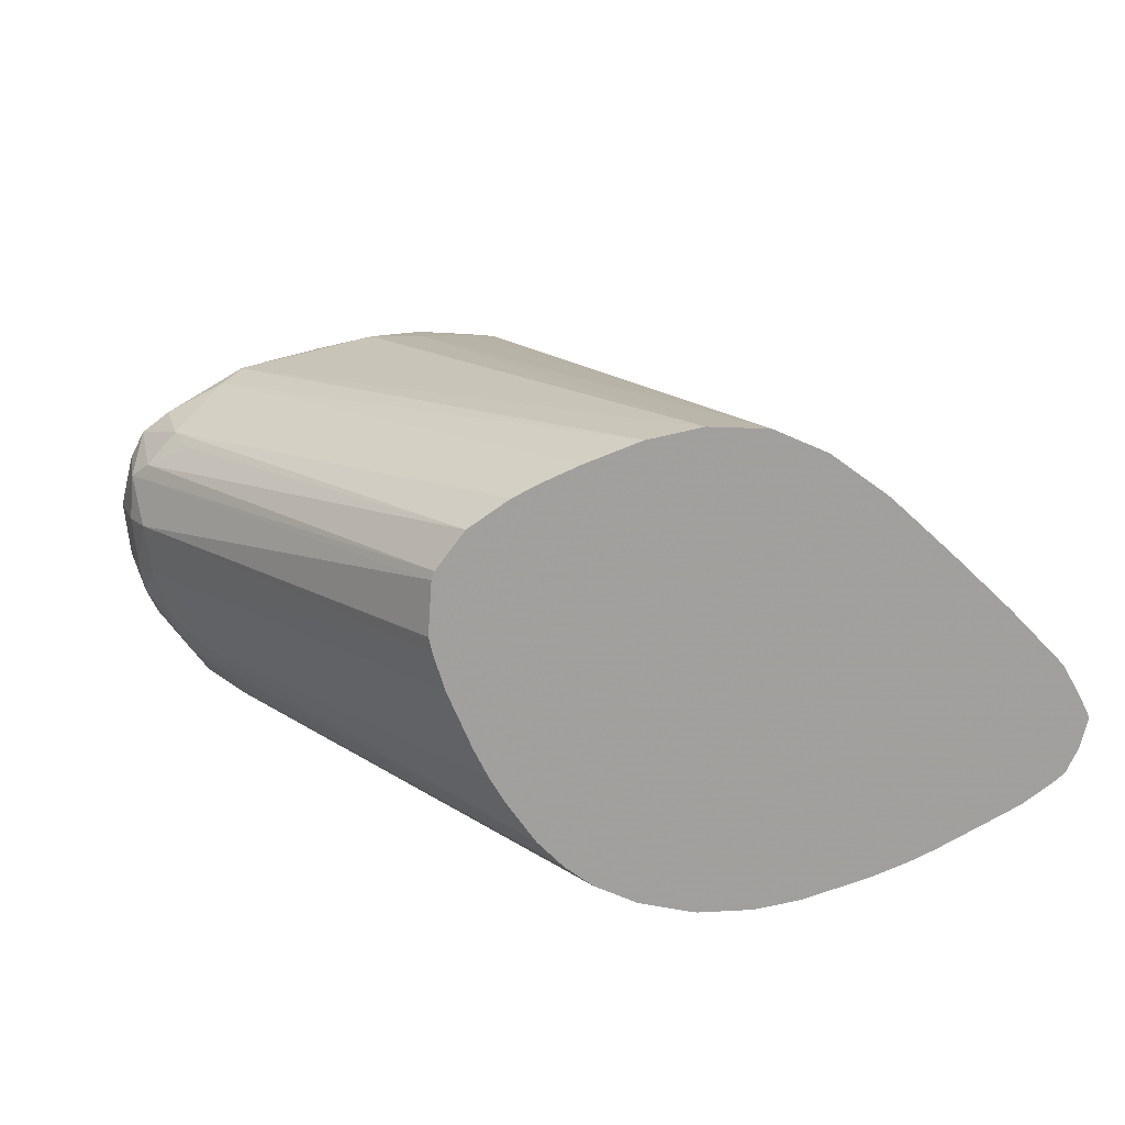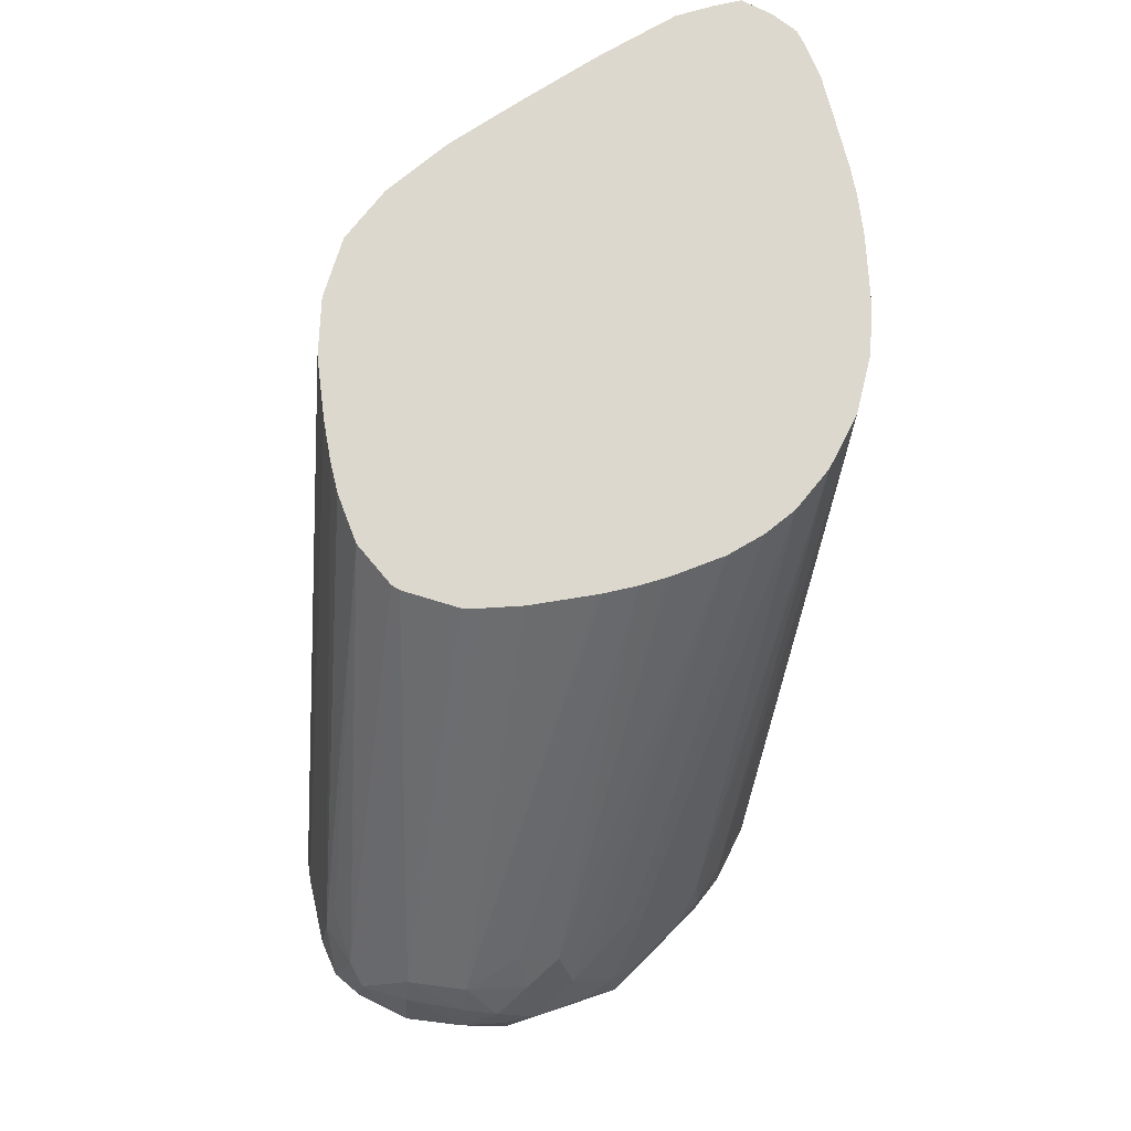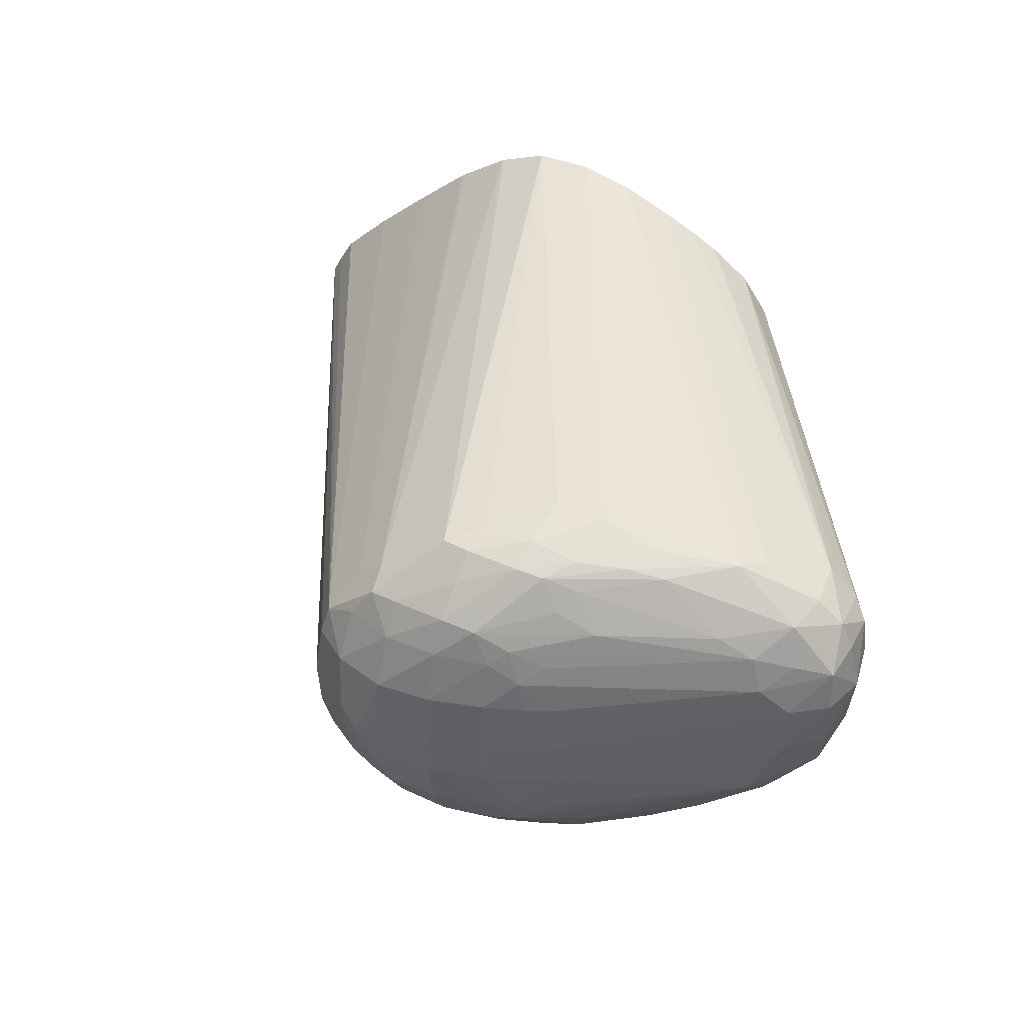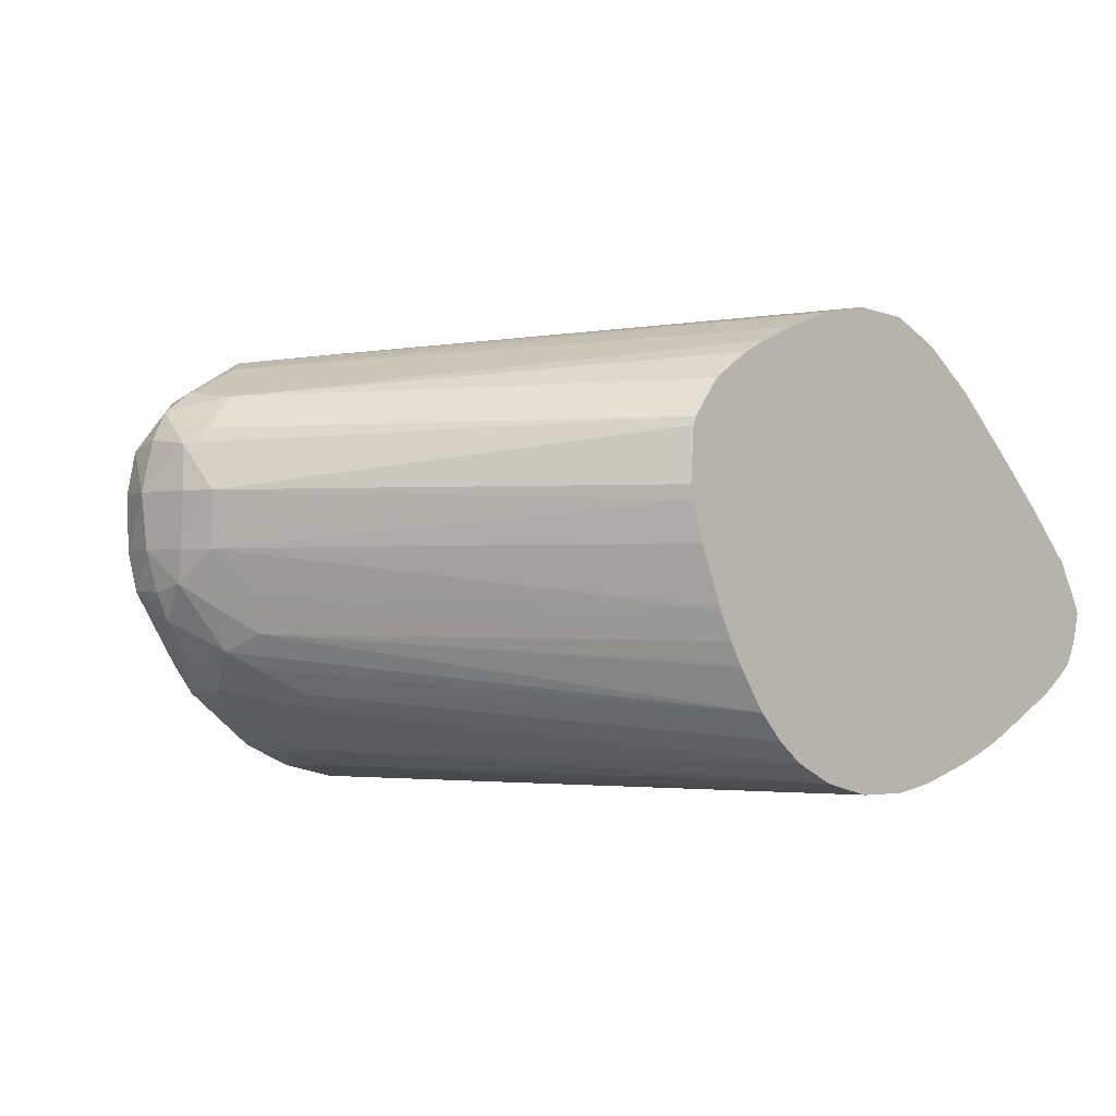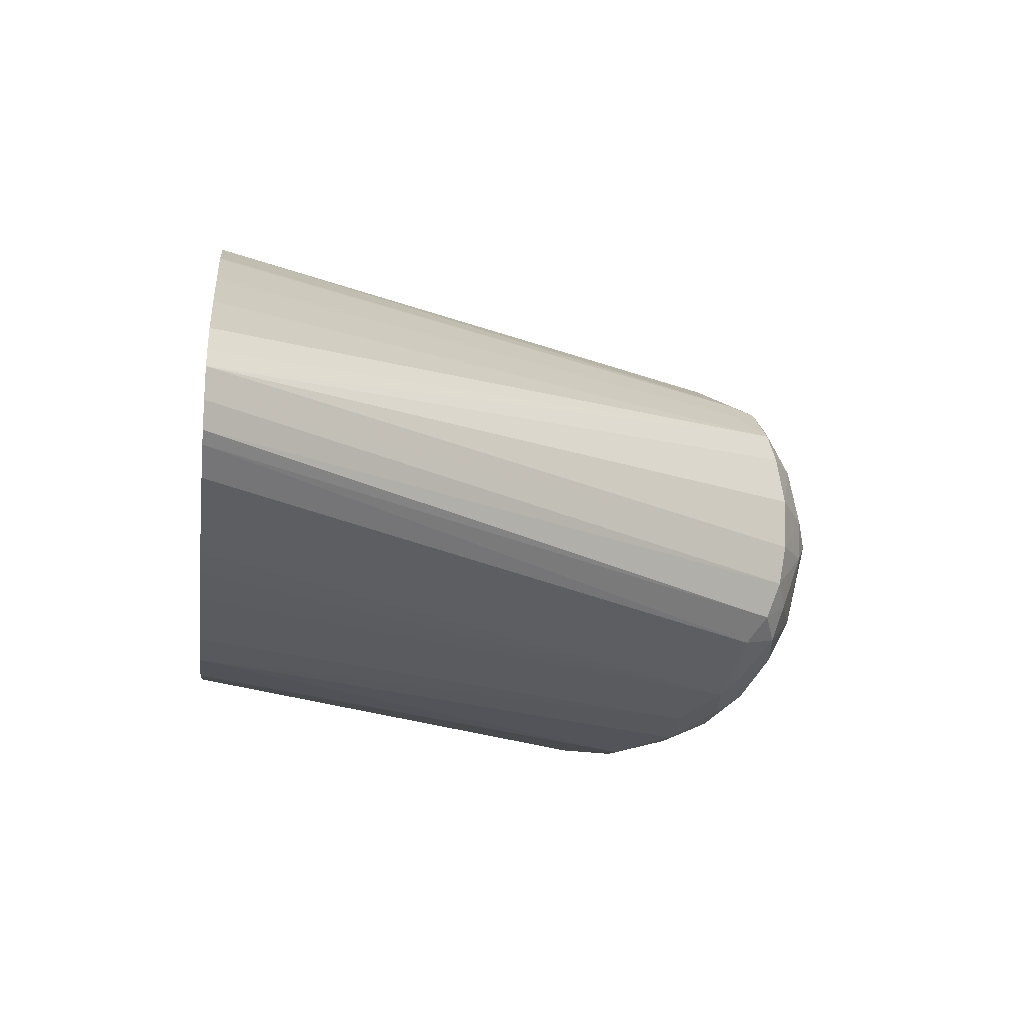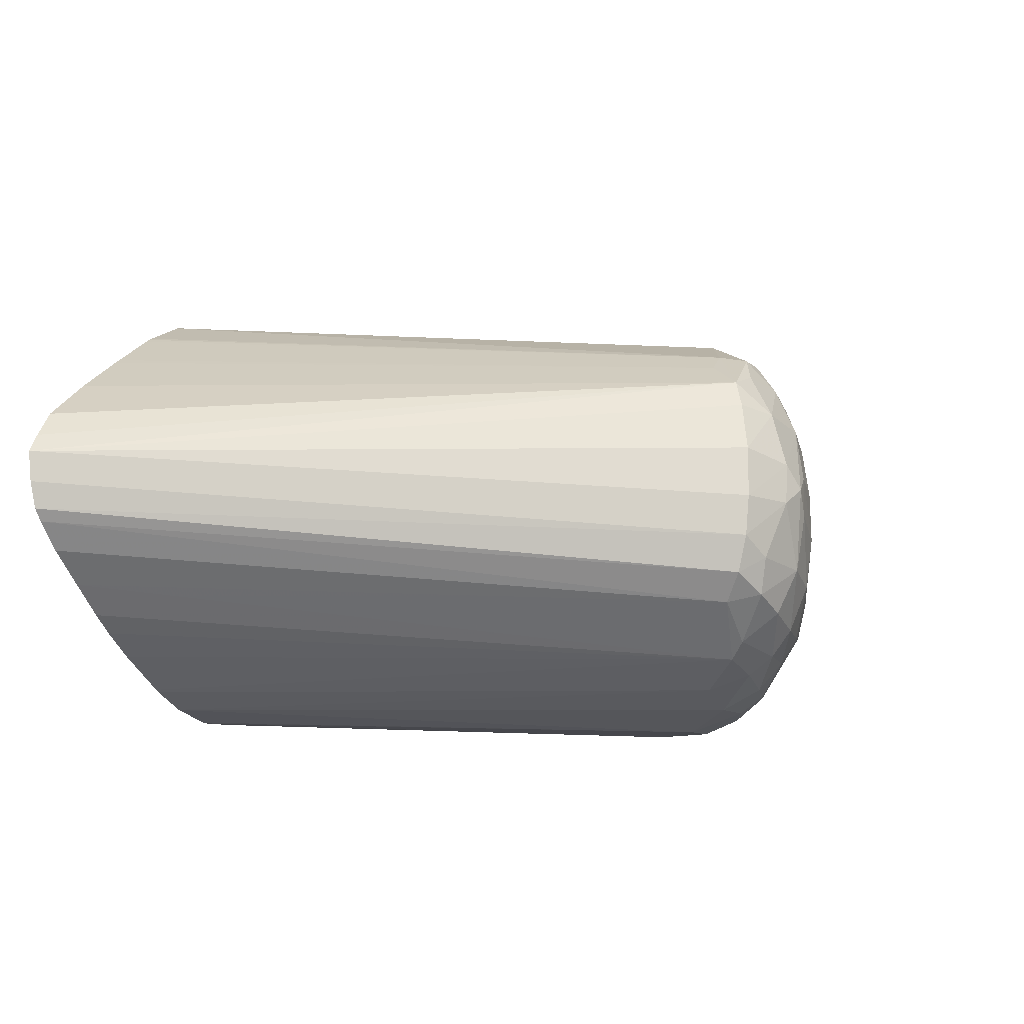
<metadata>
{"format":"obj","ext":"obj","renderer":"f3d","projection":"perspective","resolution":1024,"background":"white","views":[{"elev":18.9,"azim":173.0,"up":"+Z"},{"elev":72.3,"azim":103.2,"up":"+Y"},{"elev":45.2,"azim":28.5,"up":"+Z"},{"elev":-2.3,"azim":136.0,"up":"+Z"},{"elev":-22.2,"azim":-97.1,"up":"+Z"},{"elev":-22.9,"azim":-67.8,"up":"+Z"}]}
</metadata>
<code>
v 0.09232 -0.02362 0.005106
v 0.0922 -0.02362 0.004549
v 0.09219 -0.02362 0.007117
v 0.1024 -0.03701 0.005106
v 0.09178 -0.02362 0.003143
v 0.1022 -0.03738 0.003057
v 0.09208 -0.02362 0.007432
v 0.1028 -0.03828 0.006779
v 0.1029 -0.03803 0.005106
v 0.1028 -0.03841 0.003057
v 0.09177 -0.02362 0.003117
v 0.1026 -0.03879 0.001839
v 0.1015 -0.03787 0.000955
v 0.1008 -0.03655 0.001436
v 0.09084 -0.02362 0.0008745
v 0.09091 -0.02362 0.001037
v 0.09101 -0.02362 0.00884
v 0.1021 -0.03773 0.007339
v 0.1029 -0.03997 0.007014
v 0.1034 -0.03997 0.005106
v 0.1024 -0.03997 0.008038
v 0.1031 -0.03997 0.003057
v 0.1027 -0.03997 0.001564
v 0.1022 -0.03997 0.0005383
v 0.1009 -0.03833 -0.0005628
v 0.1004 -0.03696 7.093e-05
v 0.09031 -0.02362 -0.0002039
v 0.08949 -0.02362 0.009866
v 0.101 -0.03792 0.008546
v 0.1006 -0.03679 0.008257
v 0.1028 -0.04134 0.00666
v 0.1029 -0.04157 0.005106
v 0.1029 -0.04155 0.003057
v 0.1014 -0.03997 0.008814
v 0.101 -0.04149 0.008612
v 0.1027 -0.04132 0.001601
v 0.1005 -0.04101 -0.002075
v 0.1005 -0.04095 -0.002075
v 0.1011 -0.04015 -0.001165
v 0.1003 -0.03958 -0.00193
v 0.09994 -0.03776 -0.001165
v 0.08871 -0.02362 -0.002672
v 0.0898 -0.02362 -0.001084
v 0.08985 -0.02362 -0.001002
v 0.08847 -0.02362 0.01038
v 0.09924 -0.04012 0.00986
v 0.08712 -0.02362 0.01095
v 0.1015 -0.0421 0.007133
v 0.1005 -0.04307 0.006238
v 0.1016 -0.0426 0.005106
v 0.1017 -0.04258 0.003057
v 0.1004 -0.04302 0.0001725
v 0.09844 -0.04103 0.01024
v 0.09867 -0.04315 0.00835
v 0.1 -0.04285 0.007606
v 0.09625 -0.04295 0.01018
v 0.1009 -0.0415 -0.001042
v 0.09778 -0.03997 -0.00378
v 0.09997 -0.04253 -0.001042
v 0.09849 -0.0431 -0.002144
v 0.0964 -0.04309 -0.004155
v 0.09669 -0.04202 -0.004307
v 0.09954 -0.04015 -0.002623
v 0.09883 -0.03792 -0.002392
v 0.09844 -0.03686 -0.002098
v 0.08774 -0.02362 -0.003698
v 0.09844 -0.04091 0.01024
v 0.08508 -0.02362 0.0117
v 0.09238 -0.04721 0.006335
v 0.09364 -0.04681 0.005106
v 0.09387 -0.04693 0.003057
v 0.1006 -0.04309 0.001538
v 0.09388 -0.04692 0.001008
v 0.09477 -0.04542 -0.002622
v 0.09359 -0.04675 -0.001042
v 0.09231 -0.04718 -0.002131
v 0.09327 -0.04202 0.01114
v 0.09547 -0.04217 0.01066
v 0.09488 -0.04336 0.01044
v 0.0946 -0.04526 0.008448
v 0.09363 -0.04473 0.009813
v 0.09183 -0.04698 0.007702
v 0.09315 -0.04656 0.007073
v 0.09227 -0.0451 0.01024
v 0.09676 -0.03997 -0.004328
v 0.09649 -0.03876 -0.004183
v 0.09726 -0.03802 -0.003437
v 0.09413 -0.04499 -0.003987
v 0.09532 -0.04351 -0.004433
v 0.09532 -0.04202 -0.004925
v 0.08671 -0.02362 -0.004496
v 0.08771 -0.02362 -0.003723
v 0.08304 -0.02362 0.01209
v 0.09118 -0.04744 0.007073
v 0.09122 -0.04792 0.005106
v 0.09262 -0.04733 0.005106
v 0.09285 -0.04744 0.003057
v 0.09285 -0.04744 0.001008
v 0.09257 -0.04731 -0.001042
v 0.09122 -0.04786 -0.001042
v 0.09122 -0.04739 -0.002467
v 0.09122 -0.04669 -0.003492
v 0.09276 -0.04536 -0.004358
v 0.09122 -0.04202 0.01107
v 0.09122 -0.04407 0.0108
v 0.09308 -0.04406 0.01056
v 0.09308 -0.04551 0.00916
v 0.09046 -0.04724 0.008329
v 0.09122 -0.04525 0.01033
v 0.08917 -0.04738 0.008493
v 0.09532 -0.03997 -0.004836
v 0.08512 -0.02362 -0.005263
v 0.08668 -0.02362 -0.004509
v 0.09338 -0.04421 -0.004784
v 0.09327 -0.04202 -0.00541
v 0.08081 -0.02362 0.01195
v 0.08917 -0.04801 0.007154
v 0.08917 -0.0486 0.005106
v 0.09122 -0.04814 0.003057
v 0.09122 -0.04814 0.001008
v 0.08917 -0.04878 0.001008
v 0.08917 -0.04845 -0.001042
v 0.08917 -0.04767 -0.002832
v 0.09122 -0.04566 -0.004549
v 0.08917 -0.04685 -0.003856
v 0.08917 -0.04407 0.01058
v 0.08806 -0.04517 0.01027
v 0.08917 -0.0453 0.01036
v 0.08917 -0.04632 0.009519
v 0.08712 -0.04736 0.008435
v 0.08712 -0.04811 0.007154
v 0.08312 -0.02362 -0.005759
v 0.08508 -0.02362 -0.005275
v 0.09122 -0.04407 -0.005235
v 0.08098 -0.02362 -0.005792
v 0.08294 -0.02362 -0.005776
v 0.07888 -0.02362 0.01106
v 0.08712 -0.04887 0.005106
v 0.08917 -0.04881 0.003057
v 0.08693 -0.04914 0.002867
v 0.08693 -0.04908 0.001209
v 0.08712 -0.0486 -0.001042
v 0.08712 -0.0477 -0.002781
v 0.08917 -0.04582 -0.004544
v 0.08696 -0.04621 -0.003854
v 0.07885 -0.02362 0.01105
v 0.07879 -0.02362 0.01101
v 0.08573 -0.04612 0.008507
v 0.086 -0.04721 0.008252
v 0.08522 -0.04756 0.007049
v 0.08508 -0.04842 0.005106
v 0.08917 -0.04407 -0.004978
v 0.08094 -0.02362 -0.00579
v 0.08528 -0.04887 0.002867
v 0.0861 -0.04919 0.002054
v 0.08612 -0.04919 0.002054
v 0.08612 -0.04919 0.002028
v 0.0861 -0.04919 0.002028
v 0.08528 -0.04877 0.001209
v 0.08495 -0.04788 -0.001163
v 0.08554 -0.04748 -0.002471
v 0.08753 -0.04558 -0.004349
v 0.08495 -0.04621 -0.002825
v 0.07684 -0.02362 0.009558
v 0.0847 -0.04612 0.007543
v 0.08394 -0.04728 0.006294
v 0.07666 -0.02362 0.009416
v 0.07646 -0.02362 0.009232
v 0.07463 -0.02362 0.007516
v 0.07455 -0.02362 0.007441
v 0.08368 -0.04755 0.005106
v 0.08343 -0.04778 0.003057
v 0.0793 -0.02362 -0.005526
v 0.08349 -0.0477 0.001008
v 0.08375 -0.04745 -0.000561
v 0.08418 -0.04695 -0.001927
v 0.07295 -0.02362 -0.003064
v 0.07441 -0.02362 -0.003819
v 0.07537 -0.02362 -0.00426
v 0.07666 -0.02362 -0.00474
v 0.07678 -0.02362 -0.004787
v 0.0791 -0.02362 -0.005473
v 0.07025 -0.02362 -0.001445
v 0.07135 -0.02362 -0.002229
v 0.07429 -0.02362 0.007196
v 0.07221 -0.02362 0.005181
v 0.07019 -0.02362 0.00305
v 0.06951 -0.02362 0.001855
v 0.06909 -0.02362 0.001008
v 0.06937 -0.02362 -0.0001339
v 0.06982 -0.02362 -0.001079
f 100 122 101
f 102 123 125
f 102 124 103
f 101 123 102
f 101 122 123
f 103 124 114
f 104 126 105
f 102 125 124
f 100 121 122
f 96 119 97
f 99 120 100
f 98 120 99
f 98 119 120
f 97 119 98
f 95 119 96
f 95 139 119
f 94 117 118
f 95 118 139
f 94 118 95
f 100 120 121
f 104 116 126
f 115 134 135
f 105 126 127
f 117 138 118
f 118 138 140
f 94 108 117
f 117 131 138
f 116 127 126
f 116 137 127
f 115 136 132
f 115 135 136
f 114 134 115
f 105 109 106
f 114 124 134
f 111 132 133
f 111 115 132
f 110 130 131
f 110 129 130
f 109 129 110
f 109 128 129
f 108 110 117
f 105 128 109
f 105 127 128
f 111 133 112
f 93 116 104
f 73 99 75
f 90 114 115
f 76 103 88
f 76 102 103
f 76 101 102
f 76 100 101
f 76 99 100
f 75 99 76
f 74 76 88
f 73 98 99
f 71 98 73
f 77 104 105
f 71 97 98
f 70 96 71
f 69 83 82
f 69 96 70
f 69 95 96
f 69 94 95
f 69 82 94
f 67 93 77
f 118 140 139
f 67 68 93
f 71 96 97
f 90 115 111
f 77 105 106
f 77 79 78
f 89 114 90
f 89 103 114
f 88 103 89
f 86 91 87
f 86 113 91
f 86 112 113
f 85 112 86
f 85 111 112
f 85 90 111
f 77 106 79
f 84 108 107
f 84 109 110
f 84 106 109
f 82 108 94
f 81 84 107
f 80 108 82
f 80 107 108
f 80 81 107
f 79 106 84
f 77 93 104
f 84 110 108
f 119 139 120
f 162 177 178
f 121 139 140
f 161 176 163
f 160 176 161
f 160 175 176
f 159 175 160
f 159 174 175
f 155 157 156
f 155 158 157
f 154 174 159
f 154 172 174
f 154 158 155
f 154 159 158
f 152 173 153
f 152 162 173
f 151 172 154
f 151 171 172
f 151 166 171
f 150 166 151
f 149 166 150
f 148 170 165
f 162 163 177
f 162 178 179
f 162 179 180
f 162 180 181
f 65 92 66
f 176 191 183
f 175 191 176
f 175 190 191
f 174 190 175
f 174 189 190
f 172 189 174
f 171 189 172
f 166 189 171
f 148 169 170
f 166 188 189
f 166 186 187
f 165 186 166
f 165 185 186
f 165 170 185
f 163 184 177
f 163 183 184
f 163 176 183
f 162 182 173
f 162 181 182
f 166 187 188
f 148 168 169
f 148 167 168
f 148 164 167
f 131 150 151
f 131 149 150
f 130 149 131
f 128 130 129
f 127 130 128
f 127 149 130
f 127 148 149
f 127 147 148
f 127 146 147
f 131 151 138
f 127 137 146
f 125 143 145
f 124 144 134
f 124 125 144
f 123 143 125
f 123 142 143
f 122 142 123
f 122 141 142
f 121 141 122
f 121 140 141
f 125 145 144
f 120 139 121
f 134 144 152
f 134 153 135
f 148 166 149
f 148 165 166
f 147 164 148
f 145 163 162
f 145 161 163
f 144 162 152
f 144 145 162
f 143 161 145
f 142 161 143
f 134 152 153
f 142 160 161
f 142 158 159
f 141 158 142
f 141 157 158
f 140 157 141
f 140 156 157
f 140 155 156
f 138 155 140
f 138 154 155
f 138 151 154
f 142 159 160
f 64 92 65
f 110 131 117
f 64 87 91
f 7 17 18
f 6 16 11
f 6 15 16
f 6 14 15
f 6 13 14
f 6 12 13
f 6 10 12
f 5 6 11
f 4 10 6
f 7 18 8
f 4 9 10
f 3 8 4
f 3 7 8
f 2 6 5
f 2 4 6
f 1 4 2
f 1 3 4
f 1 7 3
f 1 17 7
f 1 28 17
f 4 8 9
f 1 45 28
f 8 19 20
f 8 18 21
f 20 31 32
f 19 31 20
f 19 21 31
f 18 29 21
f 18 30 29
f 17 30 18
f 17 29 30
f 17 28 29
f 14 27 15
f 8 20 9
f 14 26 27
f 13 25 26
f 12 22 23
f 12 25 13
f 12 24 25
f 12 23 24
f 10 22 12
f 9 22 10
f 9 20 22
f 8 21 19
f 13 26 14
f 20 32 33
f 1 47 45
f 1 93 68
f 1 153 173
f 1 135 153
f 1 136 135
f 1 132 136
f 1 133 132
f 1 112 133
f 1 113 112
f 1 91 113
f 1 92 91
f 1 173 182
f 1 66 92
f 1 43 42
f 1 44 43
f 1 27 44
f 1 15 27
f 1 16 15
f 1 11 16
f 1 5 11
f 1 2 5
f 64 91 92
f 1 42 66
f 1 68 47
f 1 182 181
f 1 179 178
f 1 116 93
f 1 137 116
f 1 146 137
f 1 147 146
f 1 164 147
f 1 167 164
f 1 168 167
f 1 169 168
f 1 170 169
f 1 180 179
f 1 185 170
f 1 187 186
f 1 188 187
f 1 189 188
f 1 190 189
f 1 191 190
f 1 183 191
f 1 184 183
f 1 177 184
f 1 178 177
f 1 186 185
f 20 33 22
f 1 181 180
f 21 34 35
f 52 73 75
f 52 72 73
f 52 59 57
f 52 60 59
f 52 74 60
f 51 73 72
f 51 71 73
f 51 72 52
f 50 71 51
f 52 75 76
f 49 71 50
f 49 69 70
f 49 55 69
f 48 55 49
f 46 68 67
f 46 47 68
f 46 67 53
f 42 65 66
f 41 65 42
f 41 64 65
f 49 70 71
f 40 64 41
f 52 76 74
f 53 77 78
f 62 90 85
f 21 29 34
f 61 90 62
f 61 89 90
f 61 88 89
f 60 88 61
f 60 74 88
f 58 87 64
f 58 86 87
f 53 67 77
f 58 85 86
f 56 84 81
f 56 79 84
f 55 82 83
f 55 80 82
f 54 81 80
f 54 56 81
f 54 80 55
f 53 79 56
f 53 78 79
f 58 62 85
f 40 58 64
f 55 83 69
f 38 40 39
f 29 47 46
f 29 45 47
f 29 46 34
f 28 45 29
f 26 44 27
f 26 43 44
f 26 42 43
f 25 42 26
f 25 41 42
f 25 40 41
f 25 39 40
f 24 38 39
f 24 37 38
f 24 36 37
f 23 36 24
f 22 36 23
f 40 63 58
f 21 35 31
f 22 33 36
f 31 35 48
f 31 48 49
f 24 39 25
f 37 57 59
f 38 63 40
f 37 61 62
f 37 60 61
f 37 59 60
f 38 58 63
f 37 58 38
f 36 52 57
f 36 57 37
f 35 53 56
f 37 62 58
f 35 56 54
f 35 55 48
f 35 54 55
f 34 53 35
f 34 46 53
f 33 52 36
f 33 51 52
f 32 51 33
f 32 50 51
f 31 50 32
f 31 49 50

</code>
